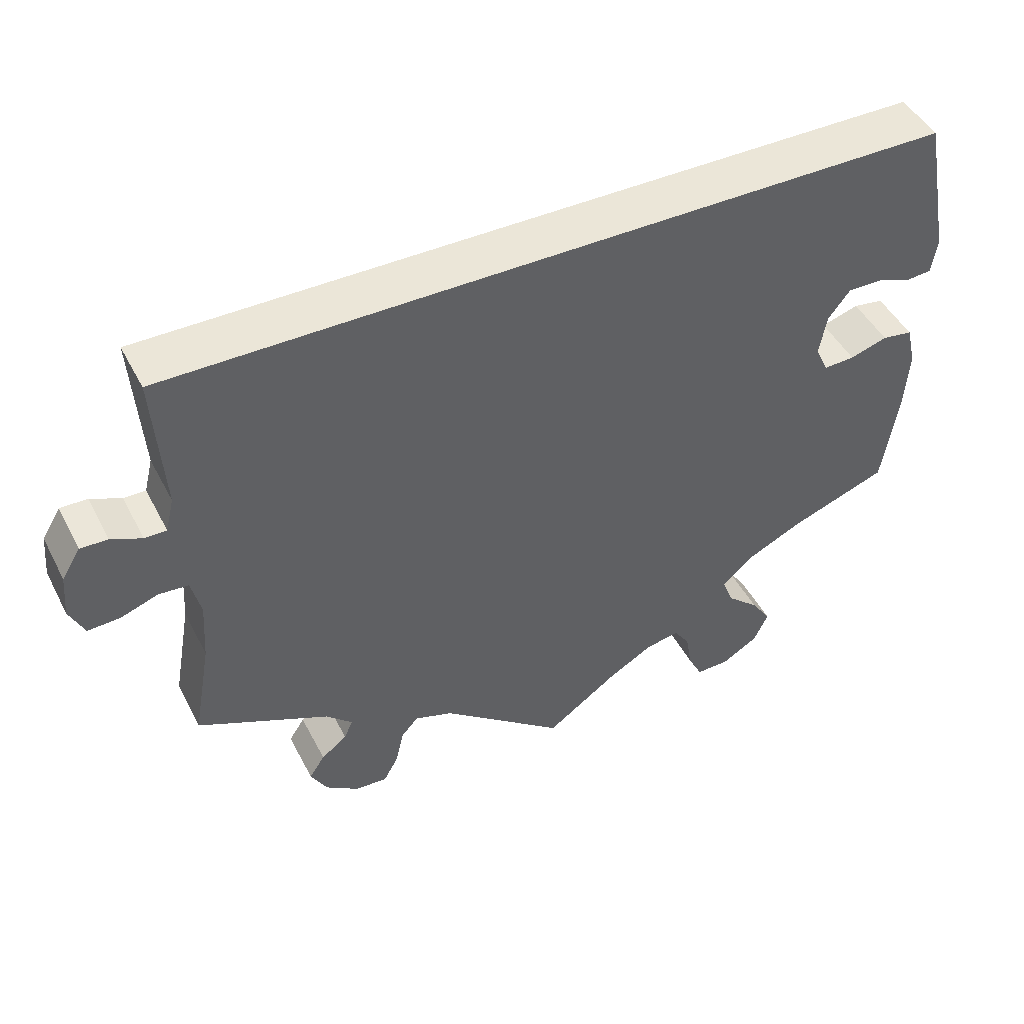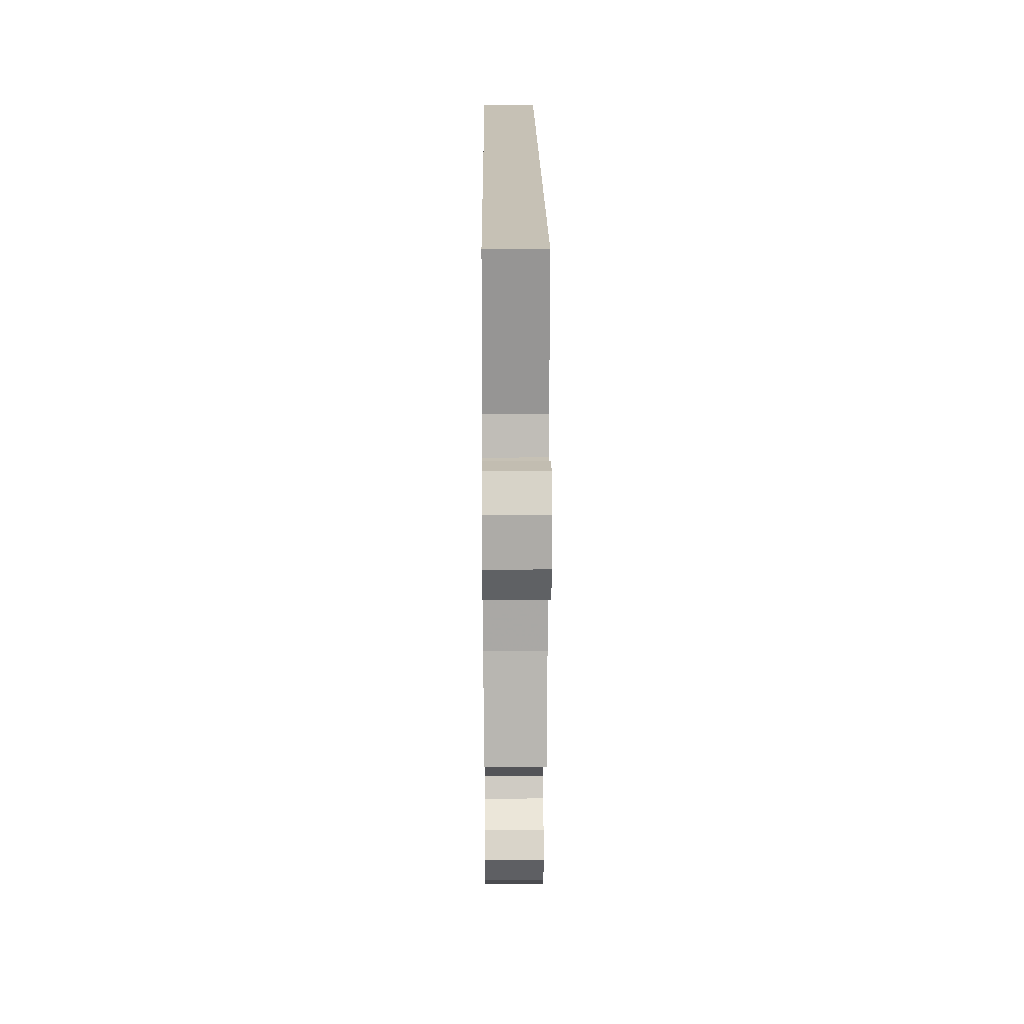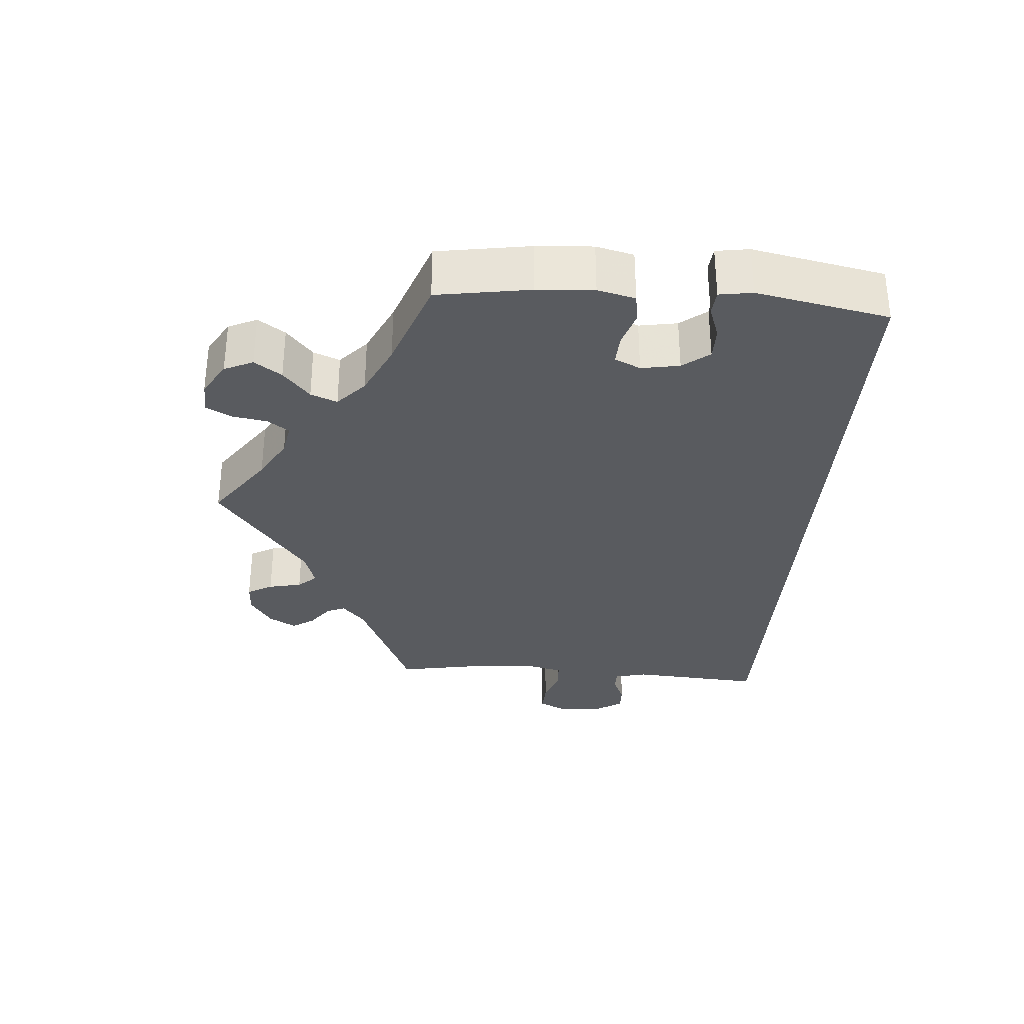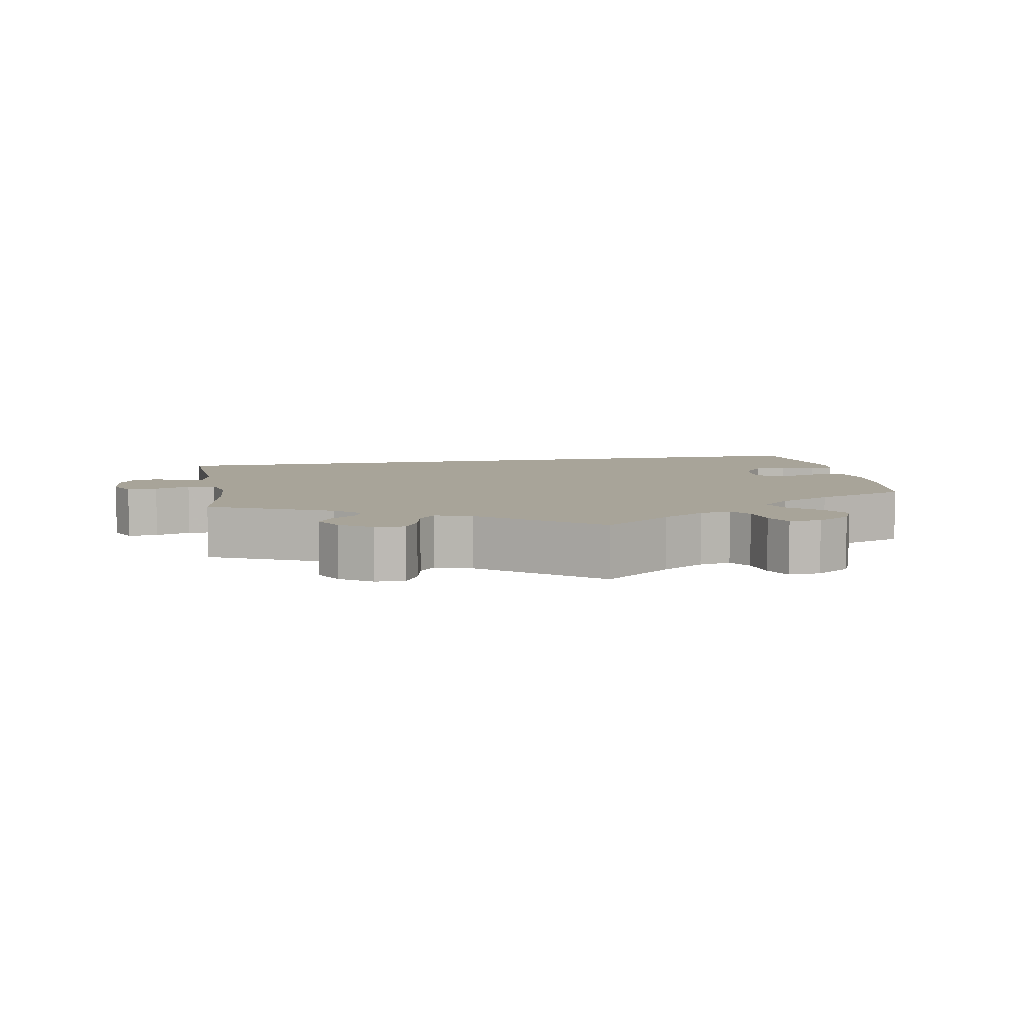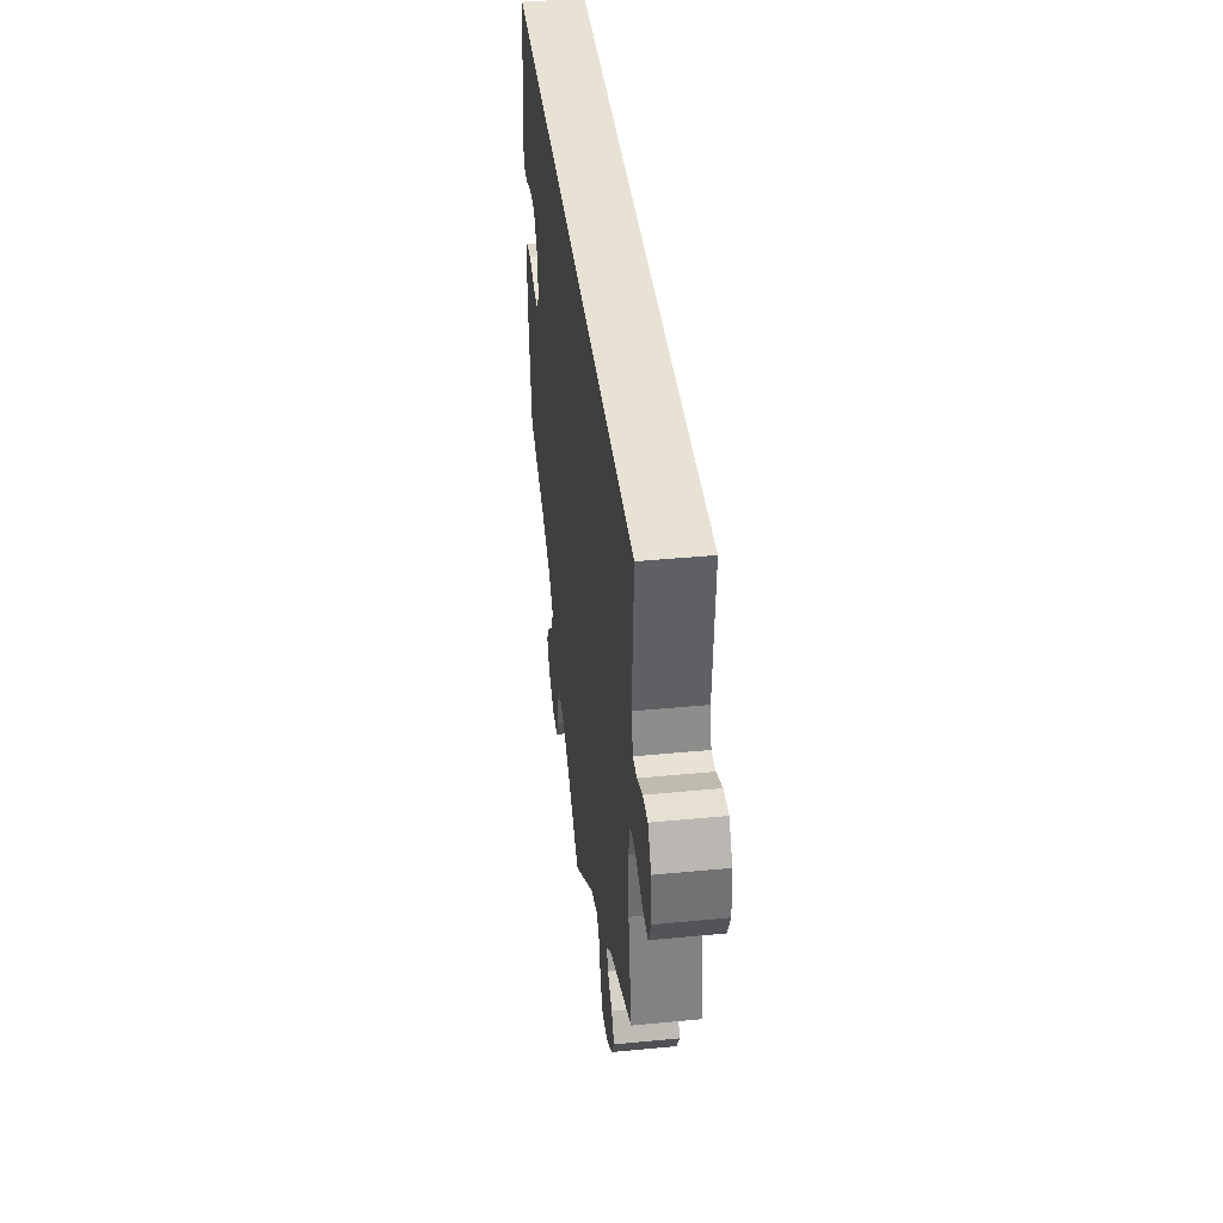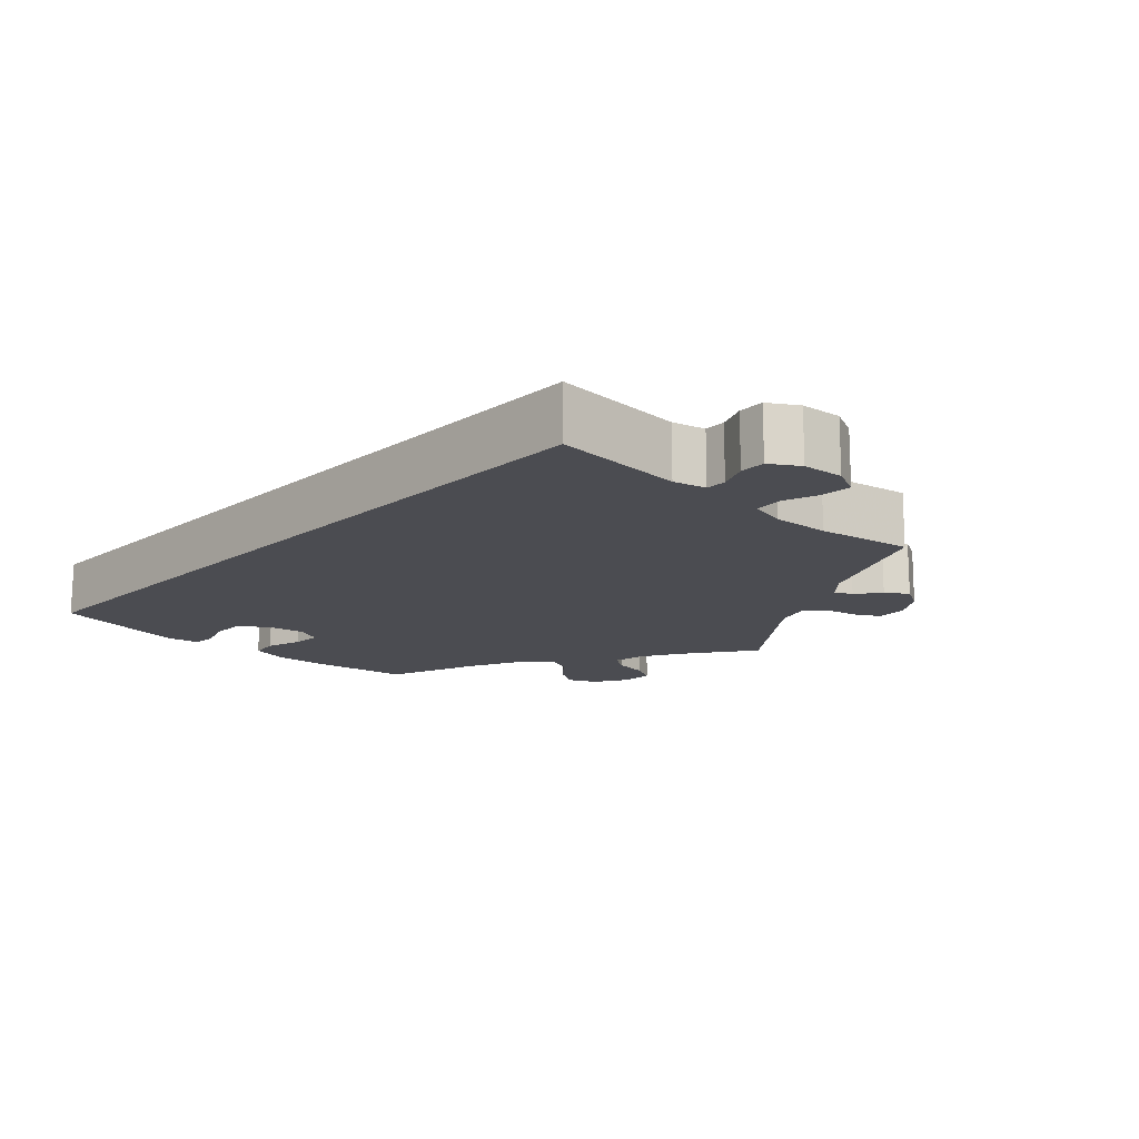
<metadata>
{"format":"obj","ext":"obj","renderer":"f3d","projection":"perspective","resolution":1024,"background":"white","views":[{"elev":46.4,"azim":153.7,"up":"+Z"},{"elev":18.7,"azim":89.5,"up":"+Z"},{"elev":-32.3,"azim":-94.4,"up":"+Y"},{"elev":7.1,"azim":169.5,"up":"+Y"},{"elev":40.0,"azim":83.2,"up":"+Z"},{"elev":-15.3,"azim":46.8,"up":"+Y"}]}
</metadata>
<code>
v -0.521 0.07 -0.162
v -0.526 0.07 -0.085
v -0.514 0.07 -0.034
v -0.475 0.07 -0.028
v -0.427 0.07 -0.043
v -0.387 0.07 -0.045
v -0.371 0.07 -0.01
v -0.38 0.07 0.042
v -0.408 0.07 0.078
v -0.452 0.07 0.078
v -0.496 0.07 0.062
v -0.529 0.07 0.065
v -0.536 0.07 0.11
v -0.501 0.07 0.29
v 0.501 0.07 0.29
v 0.489 0.07 0.112
v 0.5 0.07 0.068
v 0.528 0.07 0.068
v 0.567 0.07 0.085
v 0.602 0.07 0.086
v 0.626 0.07 0.047
v 0.631 0.07 -0.009
v 0.612 0.07 -0.049
v 0.571 0.07 -0.047
v 0.523 0.07 -0.03
v 0.485 0.07 -0.033
v 0.473 0.07 -0.083
v 0.478 0.07 -0.16
v 0.501 0.07 -0.288
v 0.333 0.07 -0.364
v 0.299 0.07 -0.395
v 0.31 0.07 -0.42
v 0.343 0.07 -0.445
v 0.363 0.07 -0.475
v 0.342 0.07 -0.512
v 0.299 0.07 -0.541
v 0.258 0.07 -0.543
v 0.239 0.07 -0.509
v 0.229 0.07 -0.464
v 0.207 0.07 -0.439
v 0.158 0.07 -0.455
v 0 0.07 -0.577
v -0.092 0.07 -0.511
v -0.149 0.07 -0.478
v -0.192 0.07 -0.47
v -0.212 0.07 -0.499
v -0.22 0.07 -0.546
v -0.238 0.07 -0.581
v -0.281 0.07 -0.58
v -0.327 0.07 -0.552
v -0.345 0.07 -0.513
v -0.32 0.07 -0.476
v -0.279 0.07 -0.44
v -0.265 0.07 -0.404
v -0.304 0.07 -0.368
v -0.375 0.07 -0.334
v -0.501 0.07 -0.288
v -0.521 0 -0.162
v -0.526 0 -0.085
v -0.514 0 -0.034
v -0.475 0 -0.028
v -0.427 0 -0.043
v -0.387 0 -0.045
v -0.371 0 -0.01
v -0.38 0 0.042
v -0.408 0 0.078
v -0.452 0 0.078
v -0.496 0 0.062
v -0.529 0 0.065
v -0.536 0 0.11
v -0.501 0 0.29
v 0.501 0 0.29
v 0.489 0 0.112
v 0.5 0 0.068
v 0.528 0 0.068
v 0.567 0 0.085
v 0.602 0 0.086
v 0.626 0 0.047
v 0.631 0 -0.009
v 0.612 0 -0.049
v 0.571 0 -0.047
v 0.523 0 -0.03
v 0.485 0 -0.033
v 0.473 0 -0.083
v 0.478 0 -0.16
v 0.501 0 -0.288
v 0.333 0 -0.364
v 0.299 0 -0.395
v 0.31 0 -0.42
v 0.343 0 -0.445
v 0.363 0 -0.475
v 0.342 0 -0.512
v 0.299 0 -0.541
v 0.258 0 -0.543
v 0.239 0 -0.509
v 0.229 0 -0.464
v 0.207 0 -0.439
v 0.158 0 -0.455
v 0 0 -0.577
v -0.092 0 -0.511
v -0.149 0 -0.478
v -0.192 0 -0.47
v -0.212 0 -0.499
v -0.22 0 -0.546
v -0.238 0 -0.581
v -0.281 0 -0.58
v -0.327 0 -0.552
v -0.345 0 -0.513
v -0.32 0 -0.476
v -0.279 0 -0.44
v -0.265 0 -0.404
v -0.304 0 -0.368
v -0.375 0 -0.334
v -0.501 0 -0.288
f 56 57 1 2
f 55 56 2 3
f 54 55 3 4
f 50 51 52 53
f 48 49 50 53
f 46 47 48 53
f 45 46 53 54
f 44 45 54 4
f 41 42 43
f 40 41 43 44
f 36 37 38 39
f 36 39 40
f 35 36 40
f 32 33 34 35
f 31 32 35 40
f 30 31 40 44
f 28 29 30 44
f 22 23 24 25
f 22 25 26
f 21 22 26
f 18 19 20 21
f 17 18 21 26
f 16 17 26 27
f 14 15 16 27
f 10 11 12 13
f 9 10 13 14
f 8 9 14 27
f 44 4 5
f 44 5 6
f 28 44 6 7
f 7 8 27 28
f 59 58 114 113
f 60 59 113 112
f 61 60 112 111
f 110 109 108 107
f 110 107 106 105
f 110 105 104 103
f 111 110 103 102
f 61 111 102 101
f 100 99 98
f 101 100 98 97
f 96 95 94 93
f 97 96 93
f 97 93 92
f 92 91 90 89
f 97 92 89 88
f 101 97 88 87
f 101 87 86 85
f 82 81 80 79
f 83 82 79
f 83 79 78
f 78 77 76 75
f 83 78 75 74
f 84 83 74 73
f 84 73 72 71
f 70 69 68 67
f 71 70 67 66
f 84 71 66 65
f 62 61 101
f 63 62 101
f 64 63 101 85
f 85 84 65 64
f 1 58 59 2
f 2 59 60 3
f 3 60 61 4
f 4 61 62 5
f 5 62 63 6
f 6 63 64 7
f 7 64 65 8
f 8 65 66 9
f 9 66 67 10
f 10 67 68 11
f 11 68 69 12
f 12 69 70 13
f 13 70 71 14
f 14 71 72 15
f 15 72 73 16
f 16 73 74 17
f 17 74 75 18
f 18 75 76 19
f 19 76 77 20
f 20 77 78 21
f 21 78 79 22
f 22 79 80 23
f 23 80 81 24
f 24 81 82 25
f 25 82 83 26
f 26 83 84 27
f 27 84 85 28
f 28 85 86 29
f 29 86 87 30
f 30 87 88 31
f 31 88 89 32
f 32 89 90 33
f 33 90 91 34
f 34 91 92 35
f 35 92 93 36
f 36 93 94 37
f 37 94 95 38
f 38 95 96 39
f 39 96 97 40
f 40 97 98 41
f 41 98 99 42
f 42 99 100 43
f 43 100 101 44
f 44 101 102 45
f 45 102 103 46
f 46 103 104 47
f 47 104 105 48
f 48 105 106 49
f 49 106 107 50
f 50 107 108 51
f 51 108 109 52
f 52 109 110 53
f 53 110 111 54
f 54 111 112 55
f 55 112 113 56
f 56 113 114 57
f 57 114 58 1

</code>
